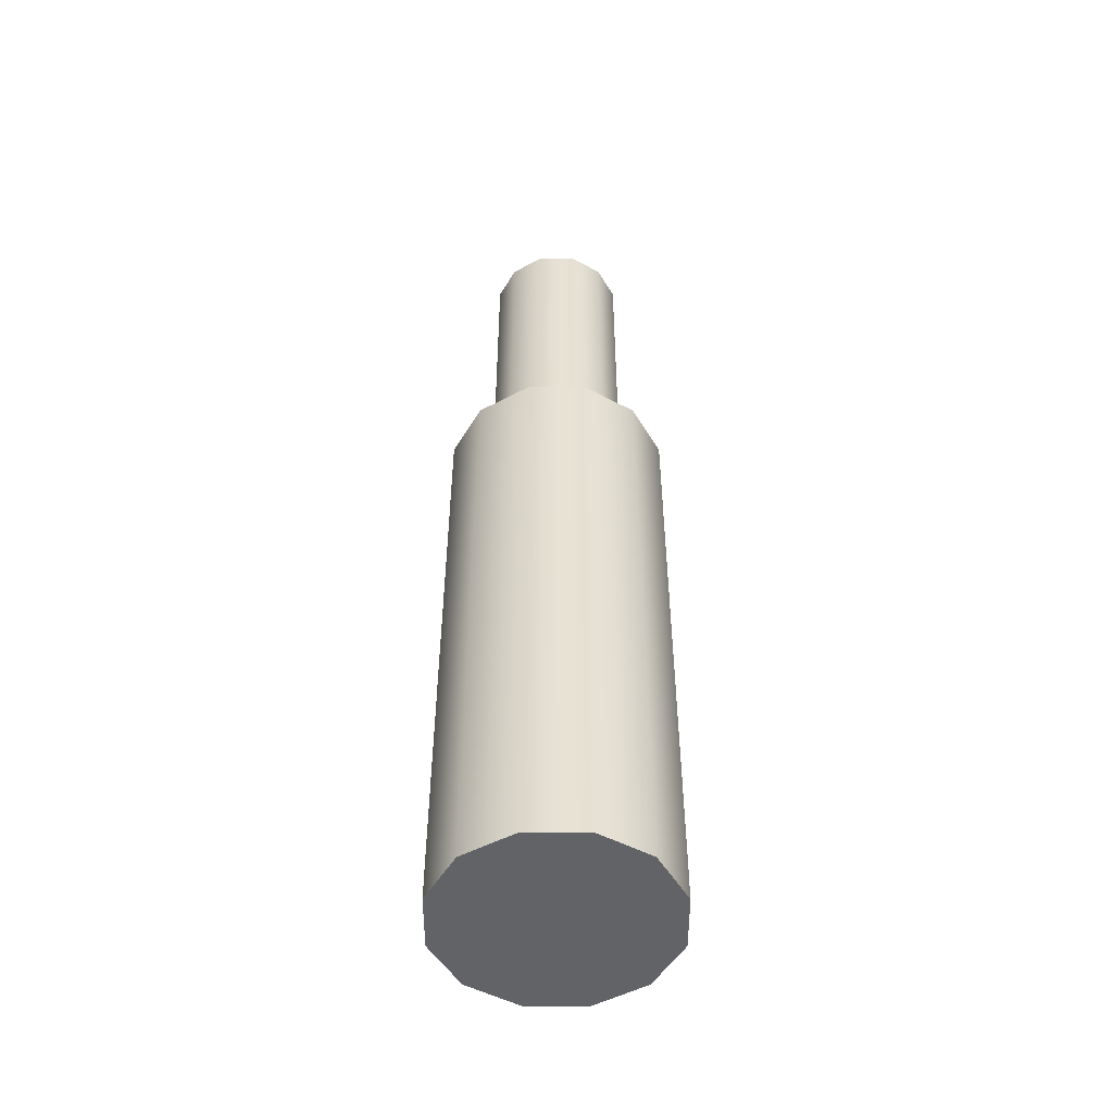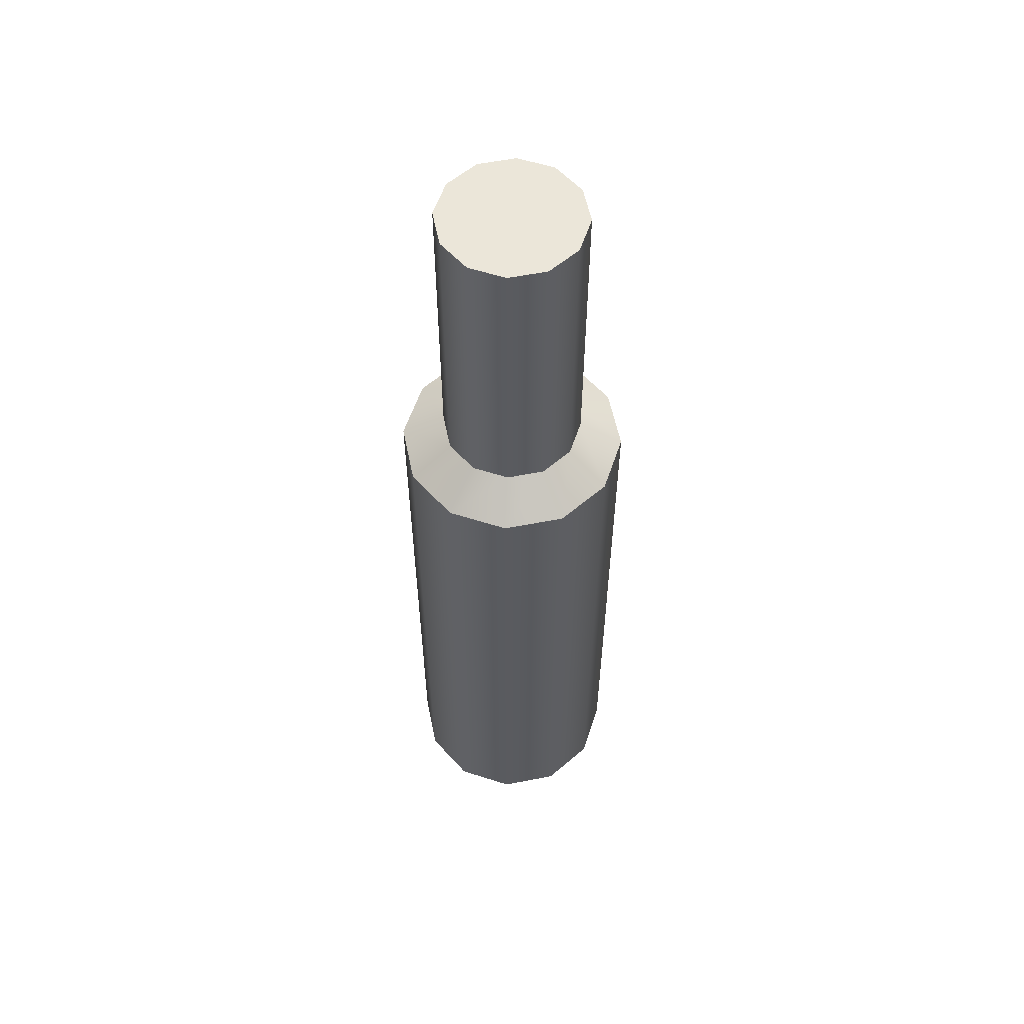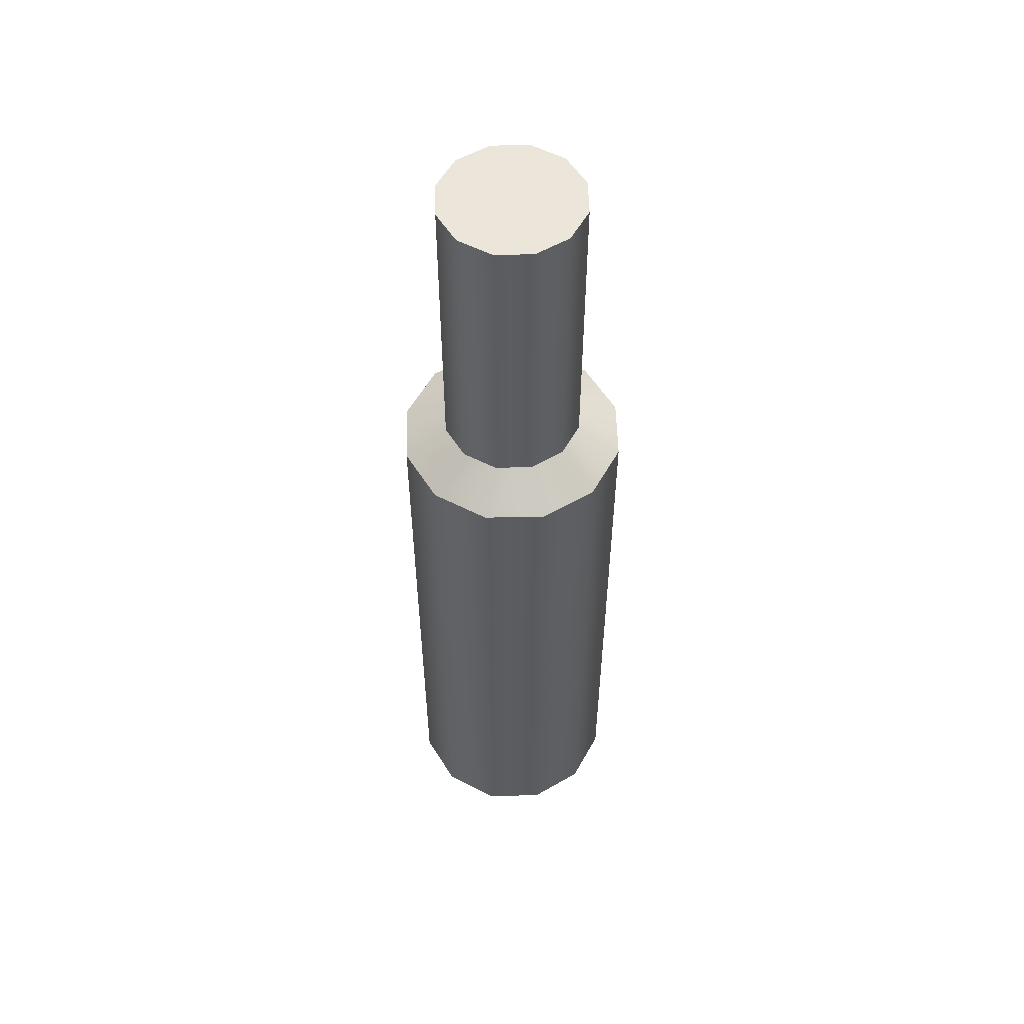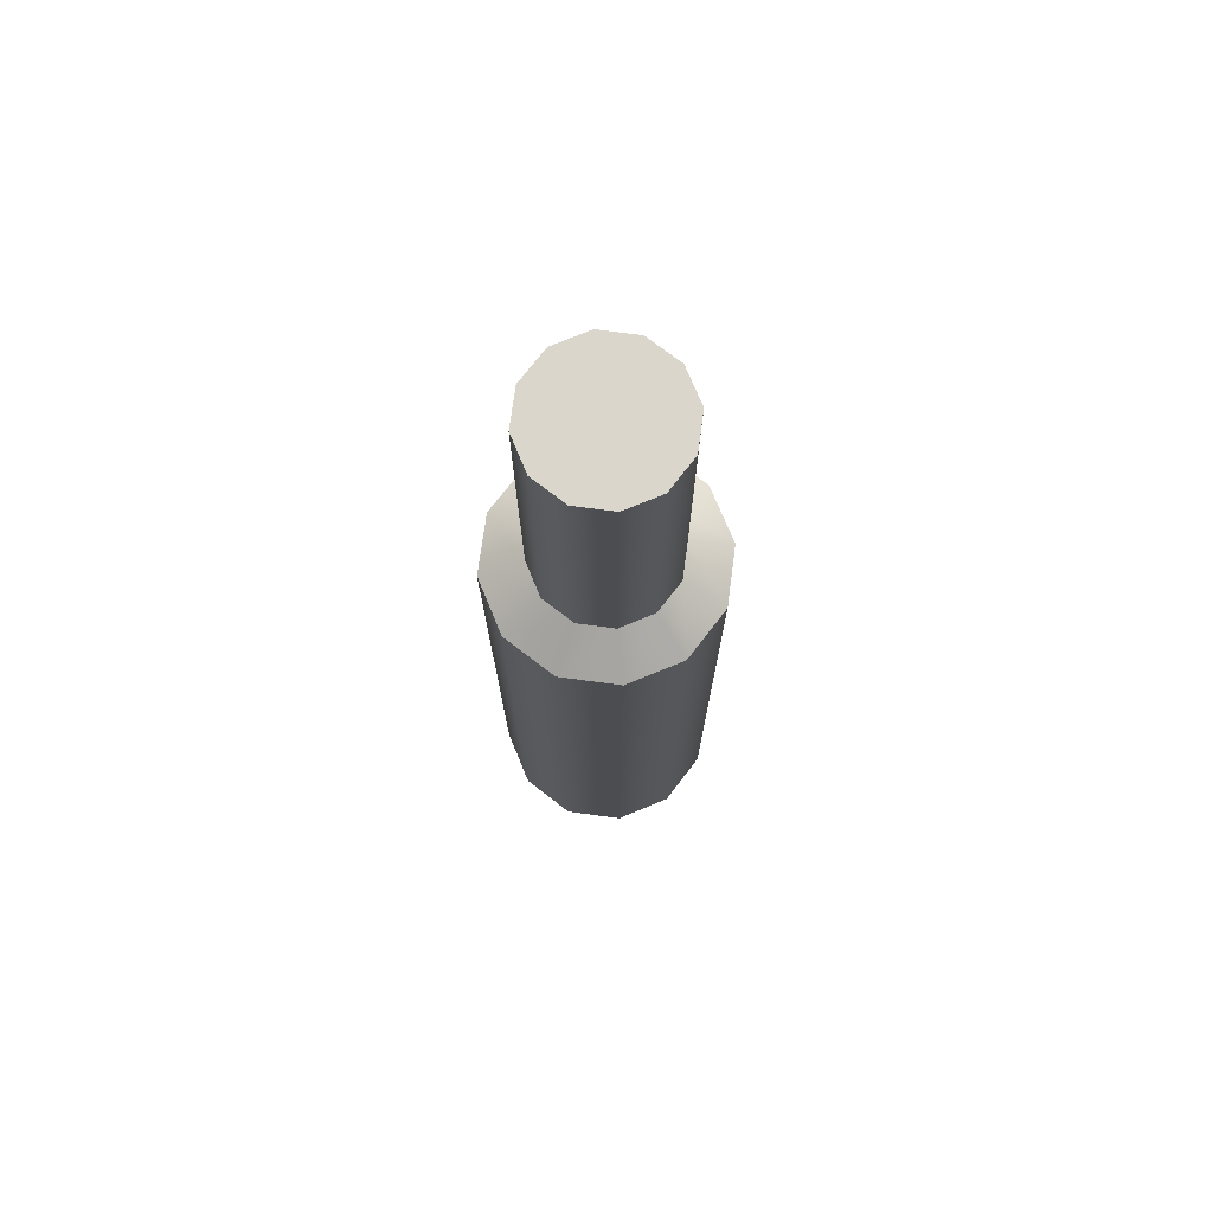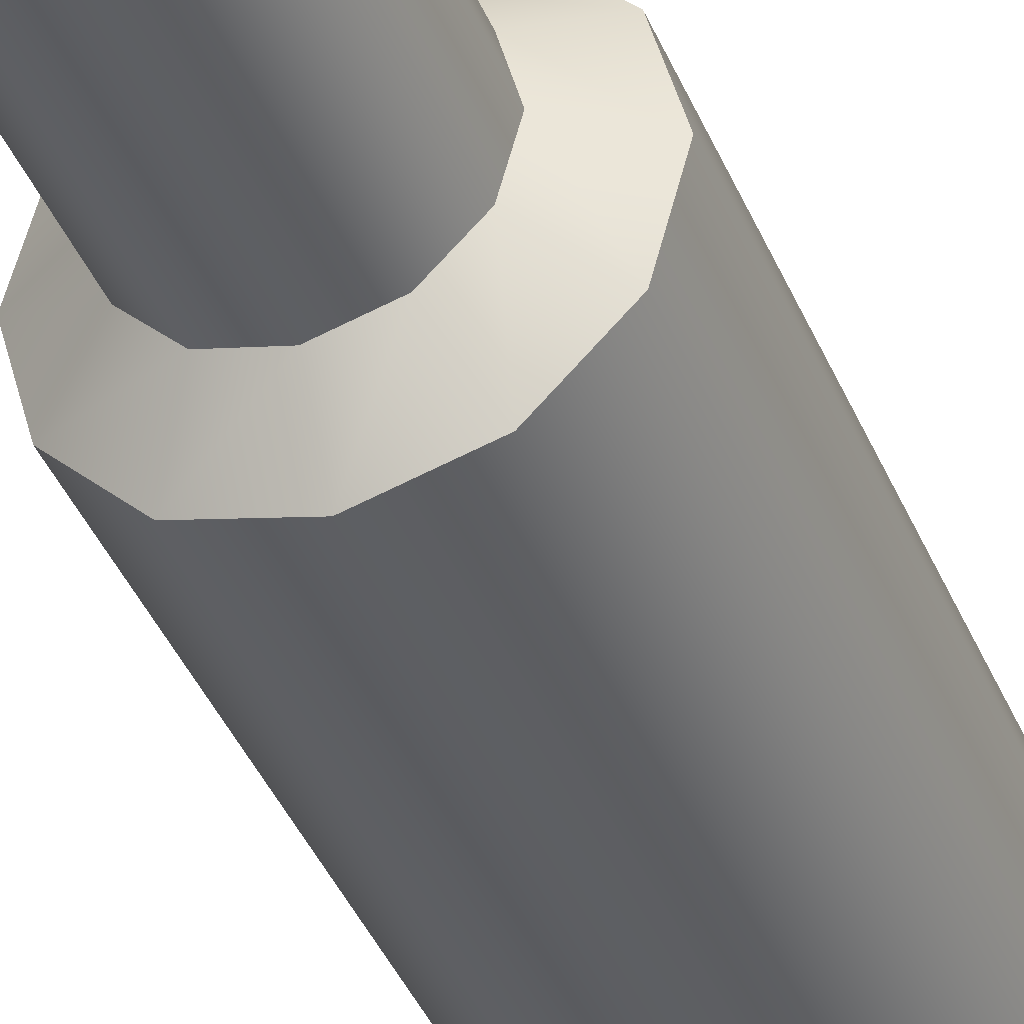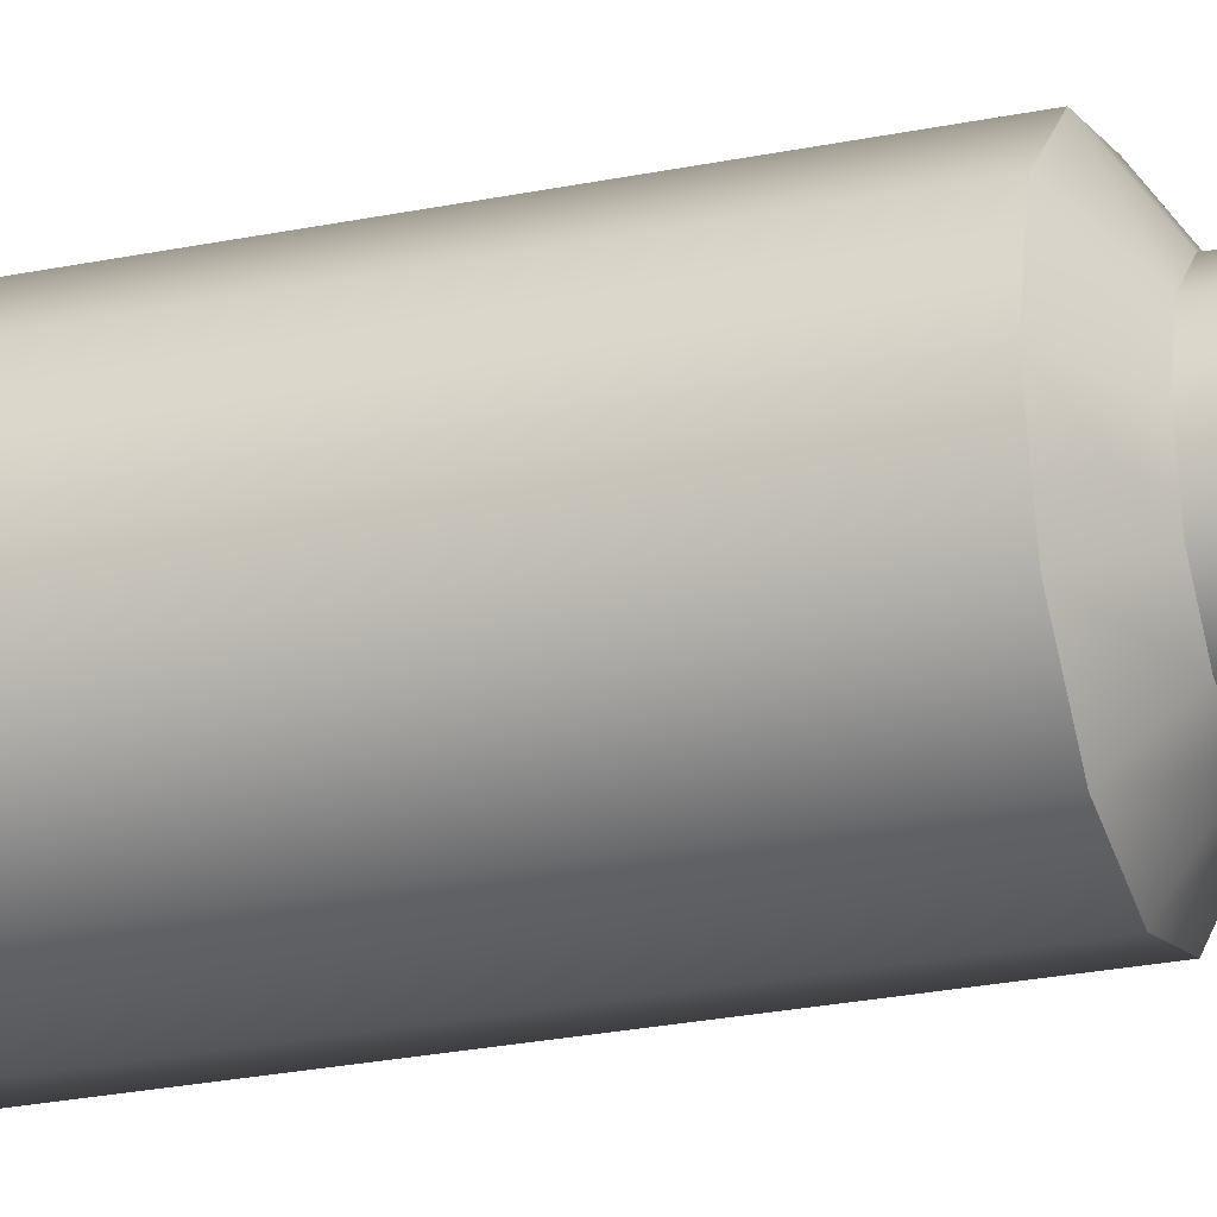
<metadata>
{"format":"obj","ext":"obj","renderer":"f3d","projection":"perspective","resolution":1024,"background":"white","views":[{"elev":-50.9,"azim":-15.0,"up":"+Y"},{"elev":57.2,"azim":-176.6,"up":"+Y"},{"elev":54.6,"azim":-16.4,"up":"+Y"},{"elev":73.8,"azim":-127.4,"up":"+Y"},{"elev":-39.5,"azim":-159.0,"up":"+Z"},{"elev":-25.5,"azim":108.3,"up":"+Z"}]}
</metadata>
<code>
g silencer_ash12_ckib_ash12_std_127x55_LOD1
v 0.02485 -0.01266 0.01435
v 0.02485 -0.1709 0.01435
v 0.01435 -0.1709 0.02485
v 0.01435 -0.01266 0.02485
v -6.282e-07 -0.1709 0.0287
v -6.282e-07 -0.01266 0.0287
v -0.01435 -0.1709 0.02485
v -0.01435 -0.01266 0.02485
v -0.02486 -0.1709 0.01435
v -0.02486 -0.01266 0.01435
v -0.0287 -0.1709 -2.96e-07
v -0.0287 -0.01266 -2.185e-07
v -0.02486 -0.1709 -0.01435
v -0.02486 -0.01266 -0.01435
v -0.01435 -0.1709 -0.02486
v -0.01435 -0.01266 -0.02486
v -6.282e-07 -0.1709 -0.0287
v -6.282e-07 -0.01266 -0.0287
v -6.282e-07 -0.01266 -0.0287
v -6.282e-07 -0.1709 -0.0287
v 0.01435 -0.1709 -0.02486
v 0.01435 -0.01266 -0.02486
v 0.02485 -0.1709 -0.01435
v 0.02485 -0.01266 -0.01435
v 0.0287 -0.1709 -2.96e-07
v 0.0287 -0.01266 -2.185e-07
v 0.008917 0.0721 0.01545
v -6.282e-07 0.0721 -0.01784
v 0.01545 0.0721 0.008918
v -6.282e-07 0.0721 0.01784
v -0.008919 0.0721 0.01545
v -0.01545 0.0721 0.008918
v -0.01784 0.0721 -1.744e-07
v -0.01545 0.0721 -0.008918
v -0.008919 0.0721 -0.01545
v 0.01784 0.0721 -1.744e-07
v 0.01545 0.0721 -0.008918
v 0.008917 0.0721 -0.01545
v 0.02485 -0.1709 0.01435
v -6.282e-07 -0.1709 -0.0287
v 0.01435 -0.1709 0.02485
v -6.282e-07 -0.1709 0.0287
v -0.01435 -0.1709 0.02485
v -0.02486 -0.1709 0.01435
v -0.0287 -0.1709 -2.96e-07
v -0.02486 -0.1709 -0.01435
v -0.01435 -0.1709 -0.02486
v 0.0287 -0.1709 -2.96e-07
v 0.02485 -0.1709 -0.01435
v 0.01435 -0.1709 -0.02486
v 0.01435 -0.01266 0.02485
v 0.008917 -0.005572 0.01545
v 0.01545 -0.005572 0.008918
v 0.02485 -0.01266 0.01435
v -6.282e-07 -0.01266 0.0287
v -6.282e-07 -0.005572 0.01784
v -0.01435 -0.01266 0.02485
v -0.008919 -0.005572 0.01545
v -0.02486 -0.01266 0.01435
v -0.01545 -0.005572 0.008918
v -0.0287 -0.01266 -2.185e-07
v -0.01784 -0.005572 -2.15e-07
v -0.02486 -0.01266 -0.01435
v -0.01545 -0.005572 -0.008918
v -0.01435 -0.01266 -0.02486
v -0.008919 -0.005572 -0.01545
v -6.282e-07 -0.01266 -0.0287
v -6.282e-07 -0.005572 -0.01784
v 0.01435 -0.01266 -0.02486
v 0.008917 -0.005572 -0.01545
v 0.02485 -0.01266 -0.01435
v 0.01545 -0.005572 -0.008918
v 0.0287 -0.01266 -2.185e-07
v 0.01784 -0.005572 -2.15e-07
v 0.008917 -0.005572 0.01545
v 0.008917 0.0721 0.01545
v 0.01545 0.0721 0.008918
v 0.01545 -0.005572 0.008918
v -6.282e-07 -0.005572 0.01784
v -6.282e-07 0.0721 0.01784
v -0.008919 -0.005572 0.01545
v -0.008919 0.0721 0.01545
v -0.01545 -0.005572 0.008918
v -0.01545 0.0721 0.008918
v -0.01784 -0.005572 -2.15e-07
v -0.01784 0.0721 -1.744e-07
v -0.01545 -0.005572 -0.008918
v -0.01545 0.0721 -0.008918
v -0.008919 -0.005572 -0.01545
v -0.008919 0.0721 -0.01545
v -6.282e-07 -0.005572 -0.01784
v -6.282e-07 0.0721 -0.01784
v 0.01784 0.0721 -1.744e-07
v 0.01784 -0.005572 -2.15e-07
v 0.01545 0.0721 -0.008918
v 0.01545 -0.005572 -0.008918
v 0.008917 0.0721 -0.01545
v 0.008917 -0.005572 -0.01545
v -6.282e-07 0.0721 -0.01784
v -6.282e-07 -0.005572 -0.01784
g silencer_ash12_ckib_ash12_std_127x55_LOD1_0
f 3 2 1
f 4 3 1
f 5 3 4
f 6 5 4
f 7 5 6
f 8 7 6
f 9 7 8
f 10 9 8
f 11 9 10
f 12 11 10
f 13 11 12
f 14 13 12
f 15 13 14
f 16 15 14
f 17 15 16
f 18 17 16
f 21 20 19
f 22 21 19
f 23 21 22
f 24 23 22
f 25 23 24
f 26 25 24
f 2 25 26
f 1 2 26
f 29 28 27
f 27 28 30
f 30 28 31
f 31 28 32
f 32 28 33
f 33 28 34
f 34 28 35
f 36 28 29
f 37 28 36
f 38 28 37
f 41 40 39
f 42 40 41
f 43 40 42
f 44 40 43
f 45 40 44
f 46 40 45
f 47 40 46
f 39 40 48
f 48 40 49
f 49 40 50
f 53 52 51
f 54 53 51
f 51 52 55
f 52 56 55
f 55 56 57
f 56 58 57
f 57 58 59
f 58 60 59
f 59 60 61
f 60 62 61
f 61 62 63
f 62 64 63
f 63 64 65
f 64 66 65
f 65 66 67
f 66 68 67
f 67 68 69
f 68 70 69
f 69 70 71
f 70 72 71
f 71 72 73
f 72 74 73
f 73 74 54
f 74 53 54
f 77 76 75
f 78 77 75
f 75 76 79
f 76 80 79
f 79 80 81
f 80 82 81
f 81 82 83
f 82 84 83
f 83 84 85
f 84 86 85
f 85 86 87
f 86 88 87
f 87 88 89
f 88 90 89
f 89 90 91
f 90 92 91
f 93 77 78
f 94 93 78
f 95 93 94
f 96 95 94
f 97 95 96
f 98 97 96
f 99 97 98
f 100 99 98

</code>
